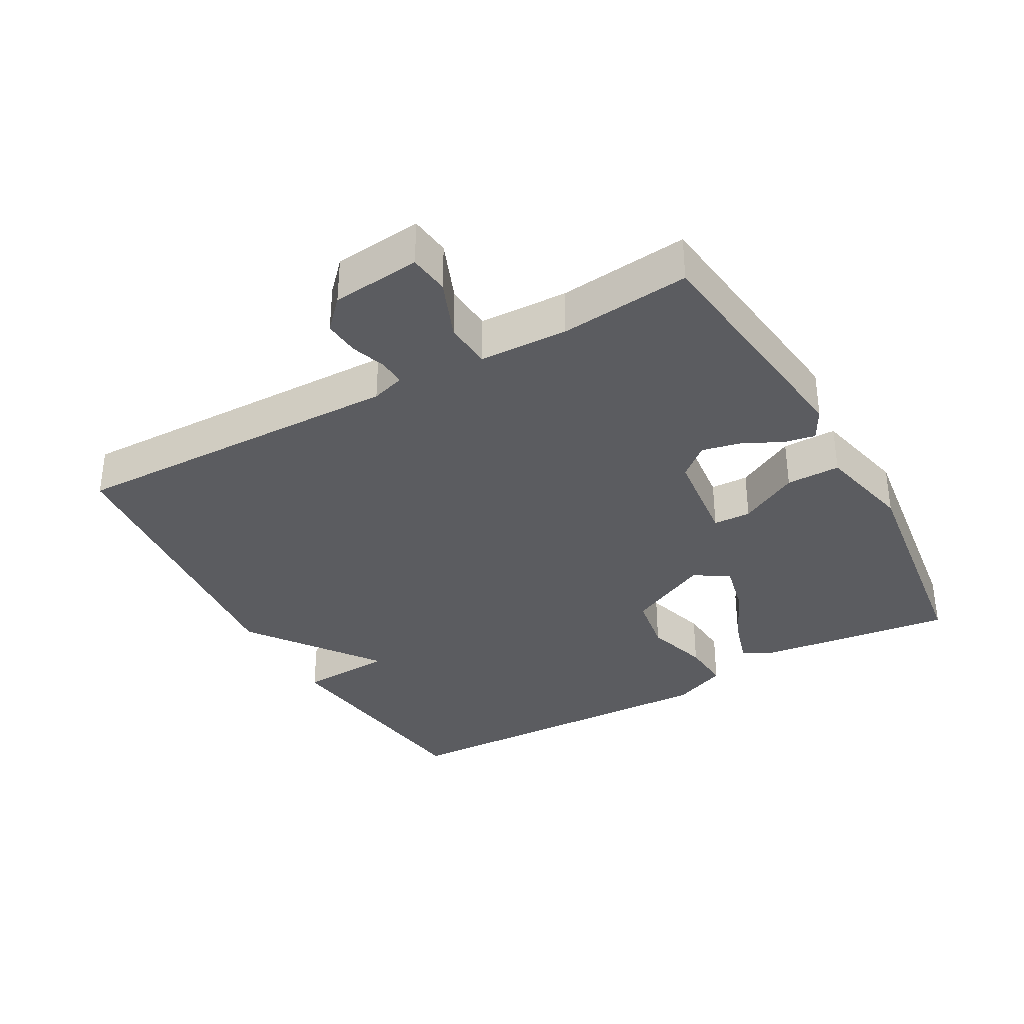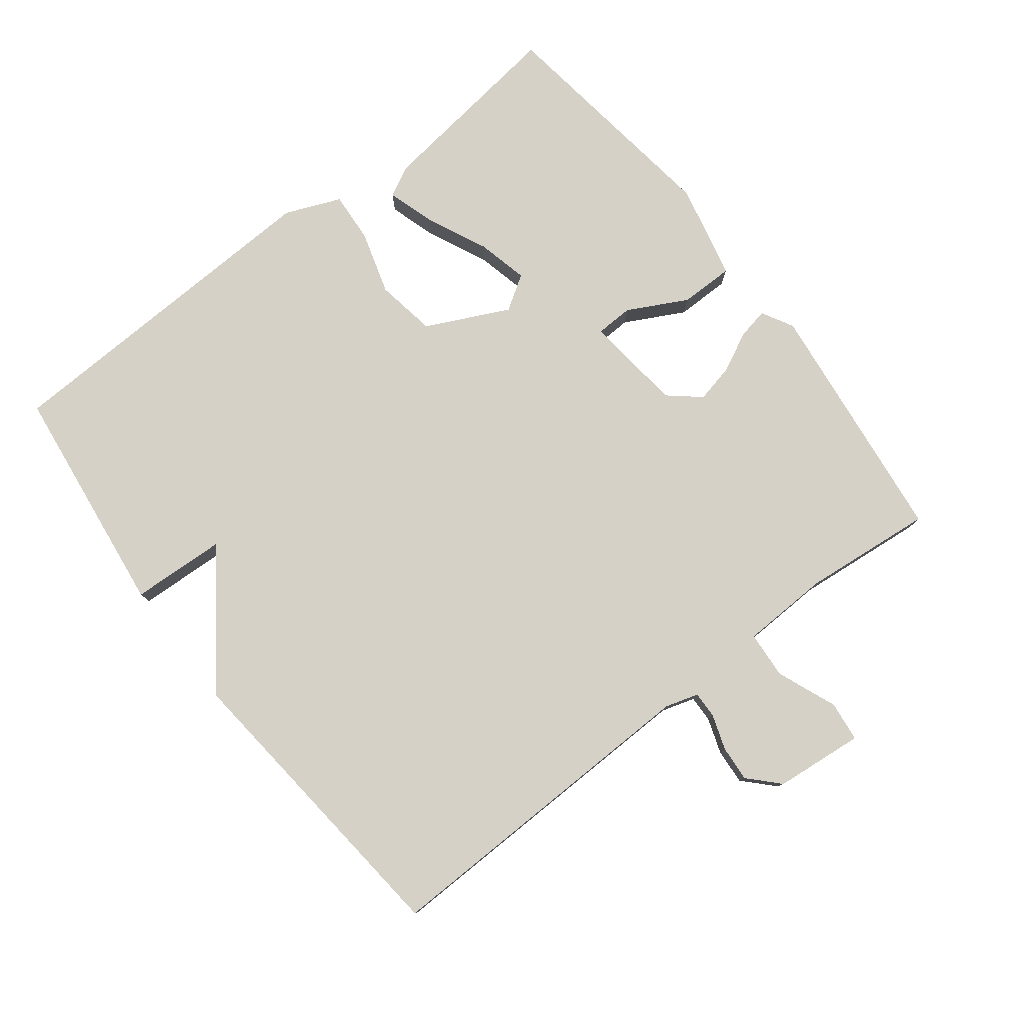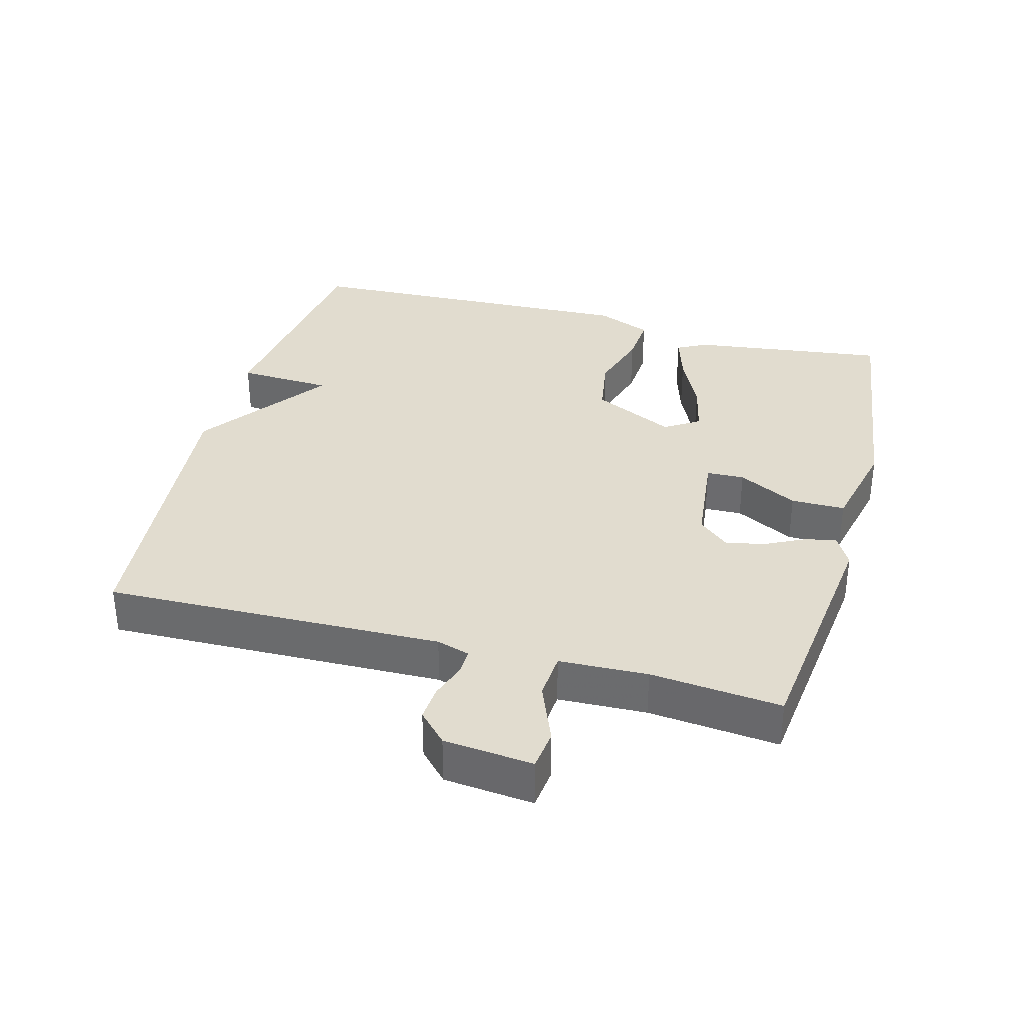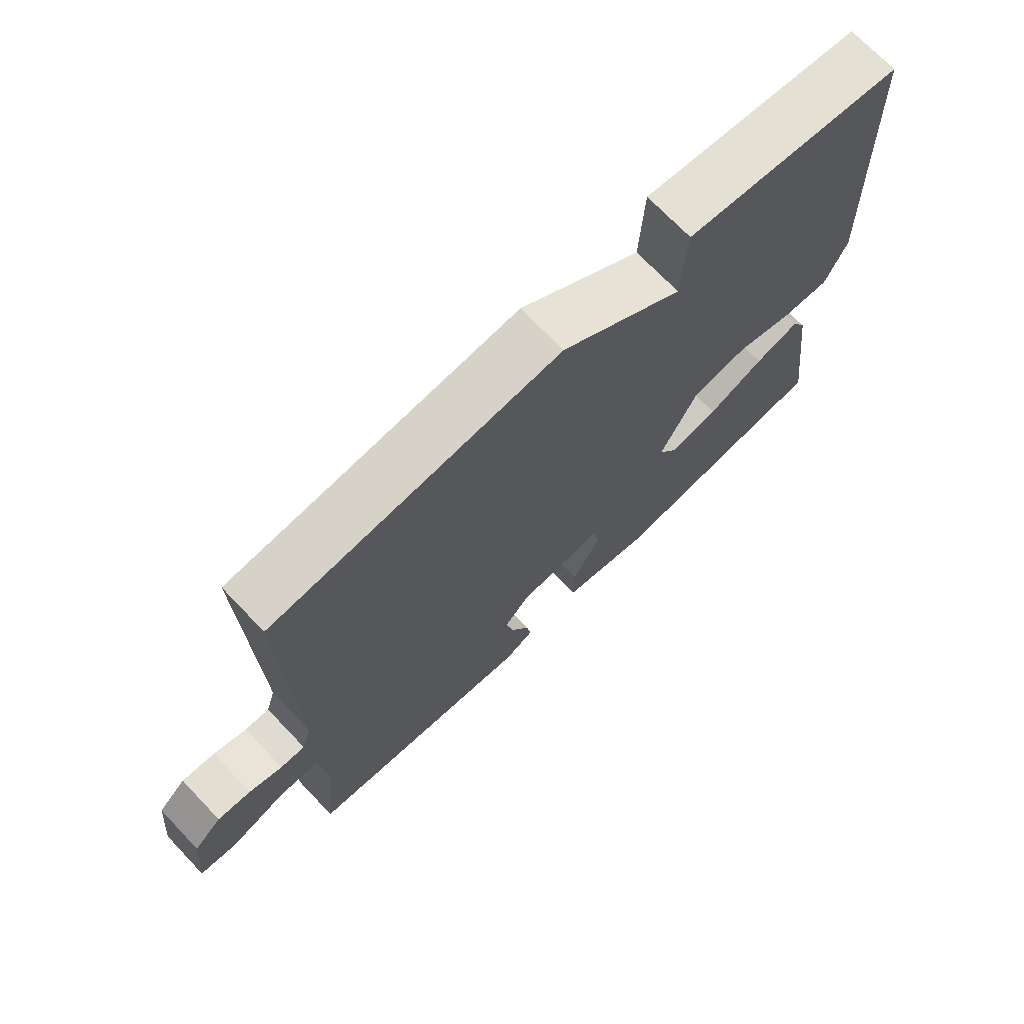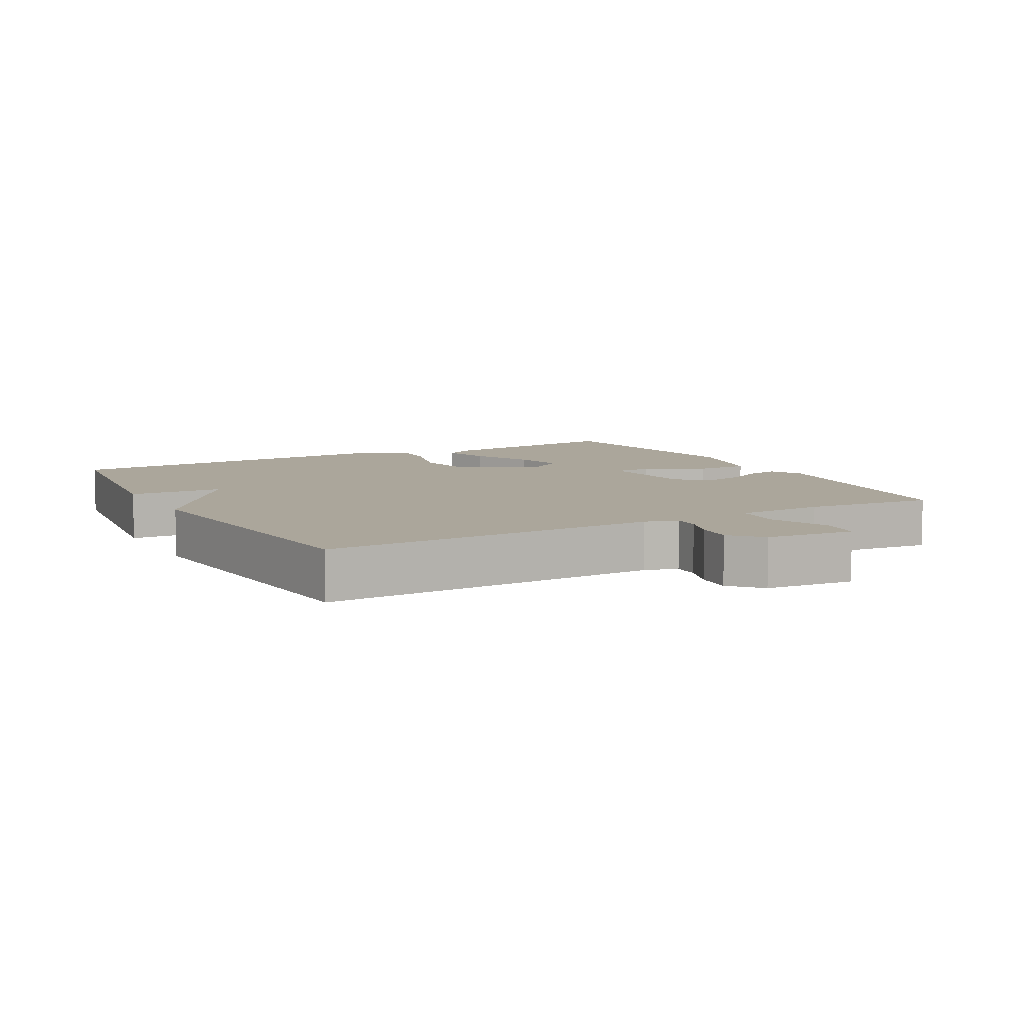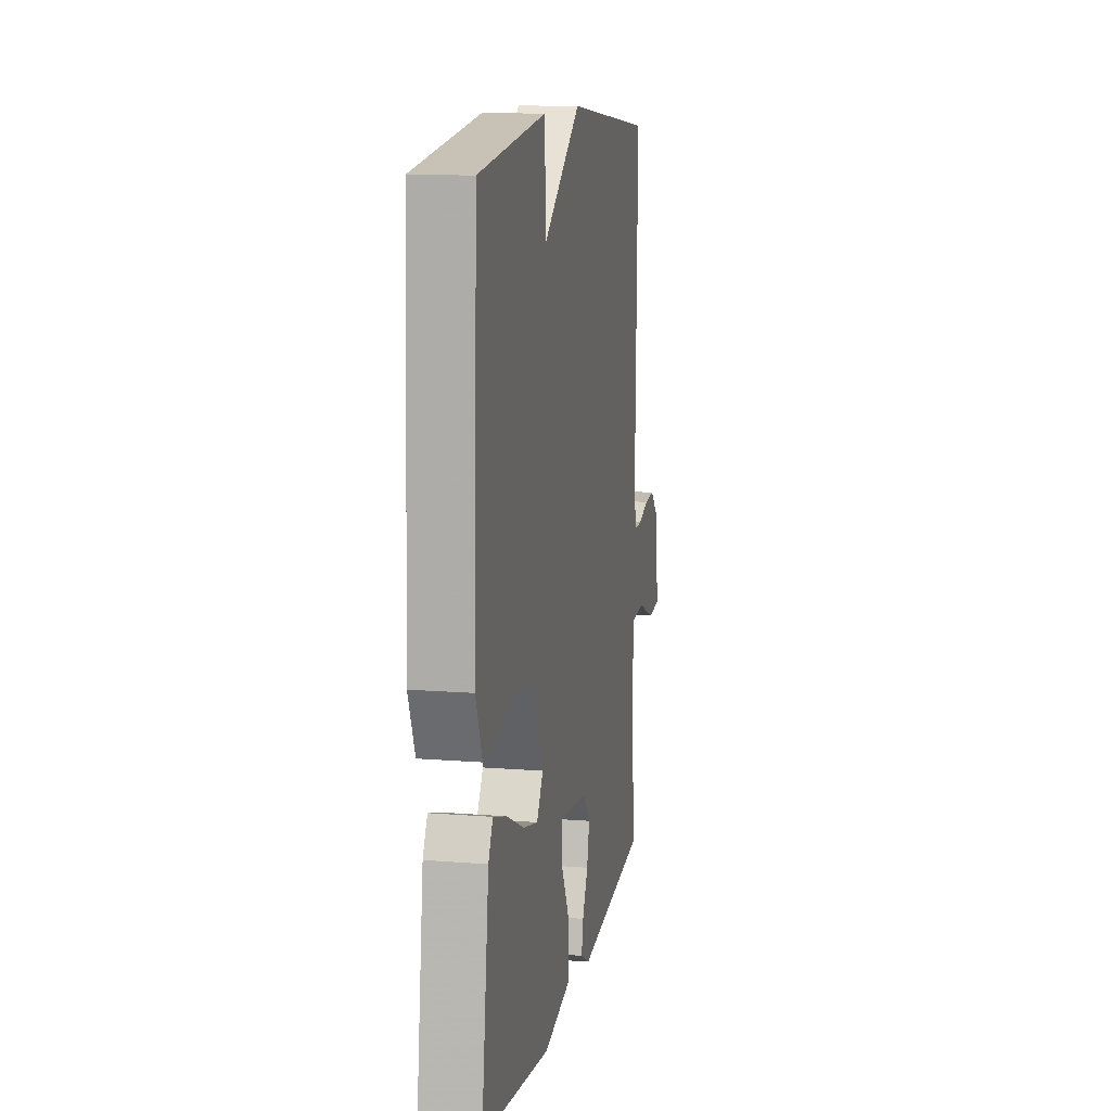
<metadata>
{"format":"obj","ext":"obj","renderer":"f3d","projection":"perspective","resolution":1024,"background":"white","views":[{"elev":-34.9,"azim":119.5,"up":"+Y"},{"elev":79.1,"azim":52.3,"up":"+Y"},{"elev":34.3,"azim":105.2,"up":"+Y"},{"elev":71.4,"azim":136.3,"up":"+Z"},{"elev":8.0,"azim":61.2,"up":"+Y"},{"elev":12.2,"azim":-79.2,"up":"+Z"}]}
</metadata>
<code>
v 0.5 0.07 0.5
v 0.488 0.07 0
v 0.503 0.07 -0.049
v 0.542 0.07 -0.048
v 0.595 0.07 -0.03
v 0.648 0.07 -0.026
v 0.692 0.07 -0.068
v 0.705 0.07 -0.2
v 0.645 0.07 -0.207
v 0.556 0.07 -0.171
v 0.486 0.07 -0.176
v 0.481 0.07 -0.307
v 0.5 0.07 -0.5
v 0.133 0.07 -0.543
v 0.086 0.07 -0.517
v 0.095 0.07 -0.471
v 0.124 0.07 -0.413
v 0.137 0.07 -0.355
v 0.098 0.07 -0.309
v -0.049 0.07 -0.292
v -0.051 0.07 -0.348
v -0.005 0.07 -0.436
v -0.005 0.07 -0.516
v -0.147 0.07 -0.548
v -0.5 0.07 -0.5
v -0.462 0.07 -0.21
v -0.439 0.07 -0.166
v -0.368 0.07 -0.188
v -0.278 0.07 -0.23
v -0.202 0.07 -0.248
v -0.169 0.07 -0.197
v -0.228 0.07 -0.075
v -0.317 0.07 -0.06
v -0.411 0.07 -0.088
v -0.486 0.07 -0.093
v -0.52 0.07 -0.011
v -0.5 0.07 0.5
v -0.154 0.07 0.544
v -0.147 0.07 0.404
v 0.046 0.07 0.544
v 0.5 0 0.5
v 0.488 0 0
v 0.503 0 -0.049
v 0.542 0 -0.048
v 0.595 0 -0.03
v 0.648 0 -0.026
v 0.692 0 -0.068
v 0.705 0 -0.2
v 0.645 0 -0.207
v 0.556 0 -0.171
v 0.486 0 -0.176
v 0.481 0 -0.307
v 0.5 0 -0.5
v 0.133 0 -0.543
v 0.086 0 -0.517
v 0.095 0 -0.471
v 0.124 0 -0.413
v 0.137 0 -0.355
v 0.098 0 -0.309
v -0.049 0 -0.292
v -0.051 0 -0.348
v -0.005 0 -0.436
v -0.005 0 -0.516
v -0.147 0 -0.548
v -0.5 0 -0.5
v -0.462 0 -0.21
v -0.439 0 -0.166
v -0.368 0 -0.188
v -0.278 0 -0.23
v -0.202 0 -0.248
v -0.169 0 -0.197
v -0.228 0 -0.075
v -0.317 0 -0.06
v -0.411 0 -0.088
v -0.486 0 -0.093
v -0.52 0 -0.011
v -0.5 0 0.5
v -0.154 0 0.544
v -0.147 0 0.404
v 0.046 0 0.544
f 39 40 1 2
f 37 38 39
f 36 37 39
f 35 36 39
f 34 35 39
f 33 34 39
f 39 2 3
f 33 39 3
f 32 33 3
f 31 32 3 4
f 30 31 4
f 27 28 29
f 26 27 29
f 25 26 29
f 24 25 29
f 23 24 29
f 22 23 29
f 21 22 29
f 20 21 29 30
f 19 20 30 4
f 15 16 17
f 14 15 17
f 13 14 17
f 12 13 17
f 11 12 17 18
f 8 9 10
f 7 8 10
f 6 7 10
f 5 6 10
f 4 5 10
f 4 10 11
f 4 11 18 19
f 42 41 80 79
f 79 78 77
f 79 77 76
f 79 76 75
f 79 75 74
f 79 74 73
f 43 42 79
f 43 79 73
f 43 73 72
f 44 43 72 71
f 44 71 70
f 69 68 67
f 69 67 66
f 69 66 65
f 69 65 64
f 69 64 63
f 69 63 62
f 69 62 61
f 70 69 61 60
f 44 70 60 59
f 57 56 55
f 57 55 54
f 57 54 53
f 57 53 52
f 58 57 52 51
f 50 49 48
f 50 48 47
f 50 47 46
f 50 46 45
f 50 45 44
f 51 50 44
f 59 58 51 44
f 1 41 42 2
f 2 42 43 3
f 3 43 44 4
f 4 44 45 5
f 5 45 46 6
f 6 46 47 7
f 7 47 48 8
f 8 48 49 9
f 9 49 50 10
f 10 50 51 11
f 11 51 52 12
f 12 52 53 13
f 13 53 54 14
f 14 54 55 15
f 15 55 56 16
f 16 56 57 17
f 17 57 58 18
f 18 58 59 19
f 19 59 60 20
f 20 60 61 21
f 21 61 62 22
f 22 62 63 23
f 23 63 64 24
f 24 64 65 25
f 25 65 66 26
f 26 66 67 27
f 27 67 68 28
f 28 68 69 29
f 29 69 70 30
f 30 70 71 31
f 31 71 72 32
f 32 72 73 33
f 33 73 74 34
f 34 74 75 35
f 35 75 76 36
f 36 76 77 37
f 37 77 78 38
f 38 78 79 39
f 39 79 80 40
f 40 80 41 1

</code>
